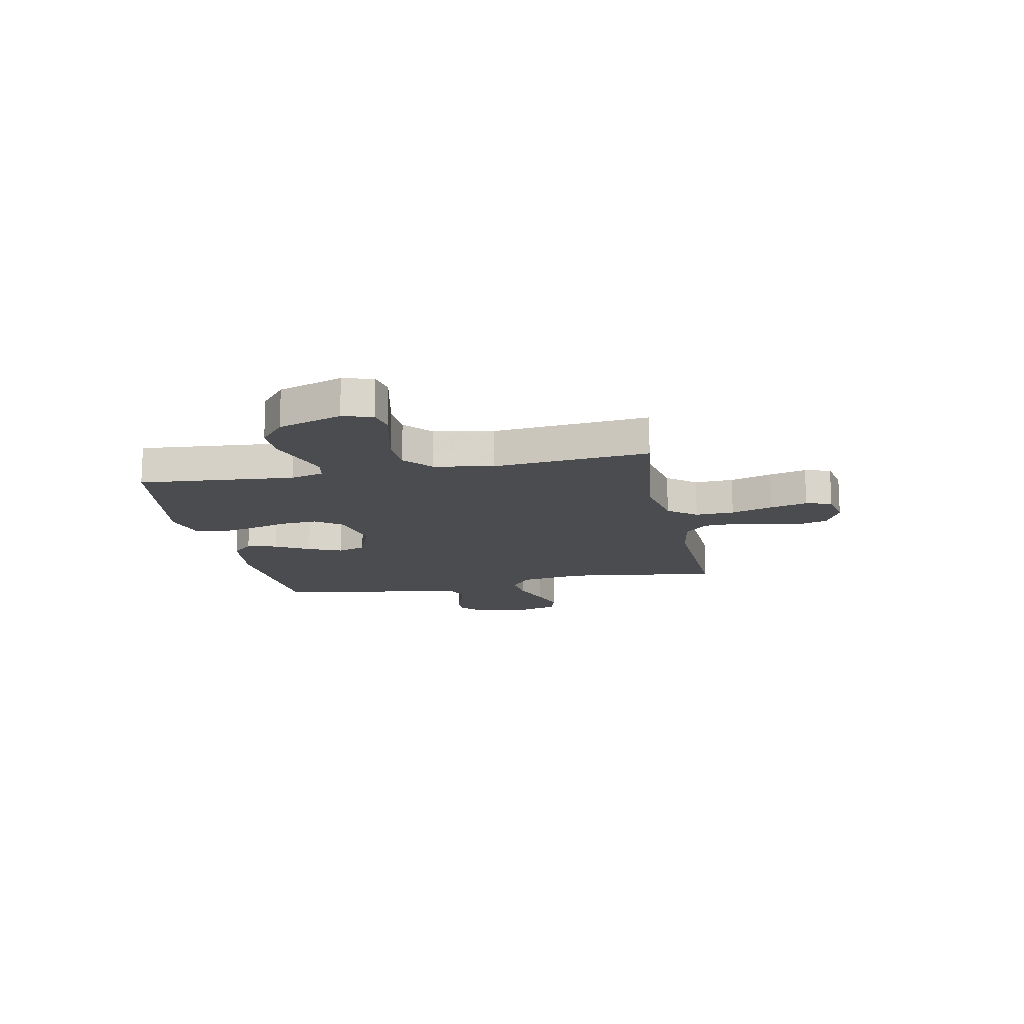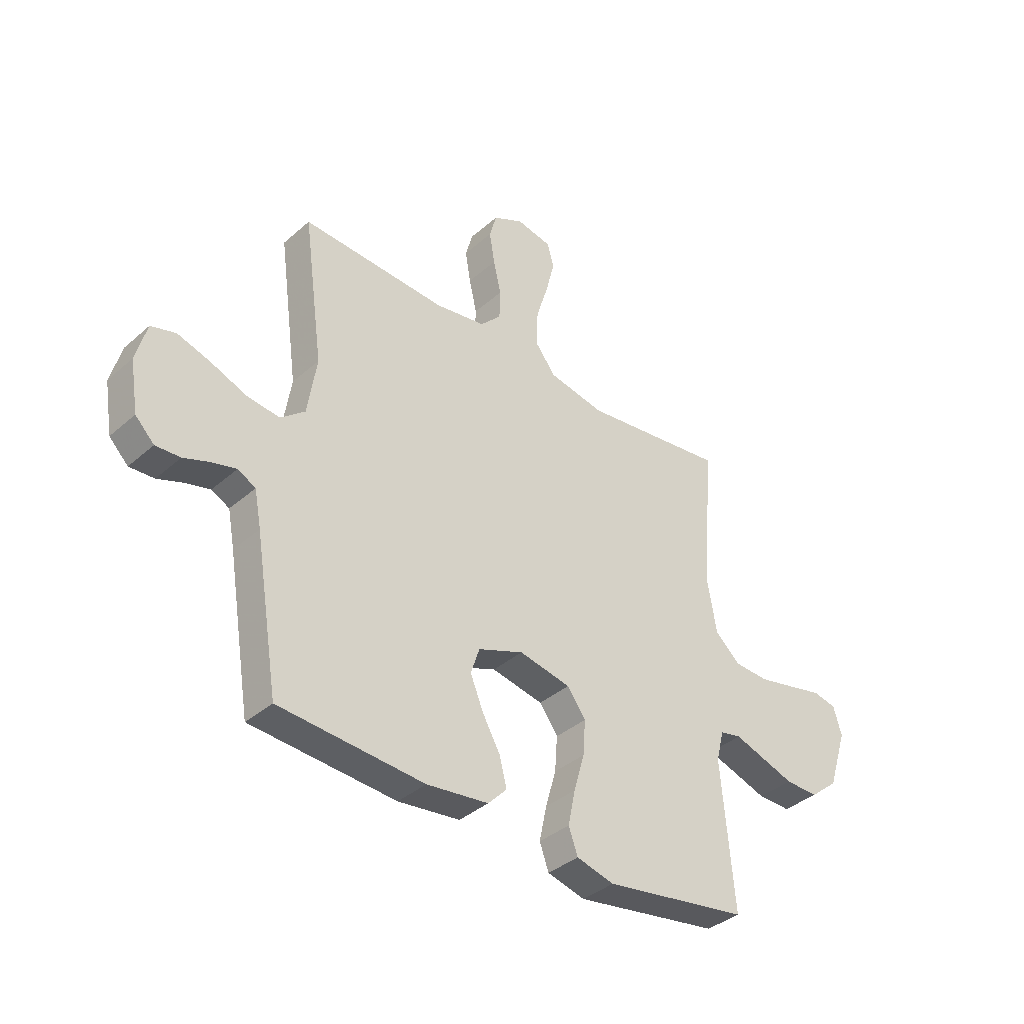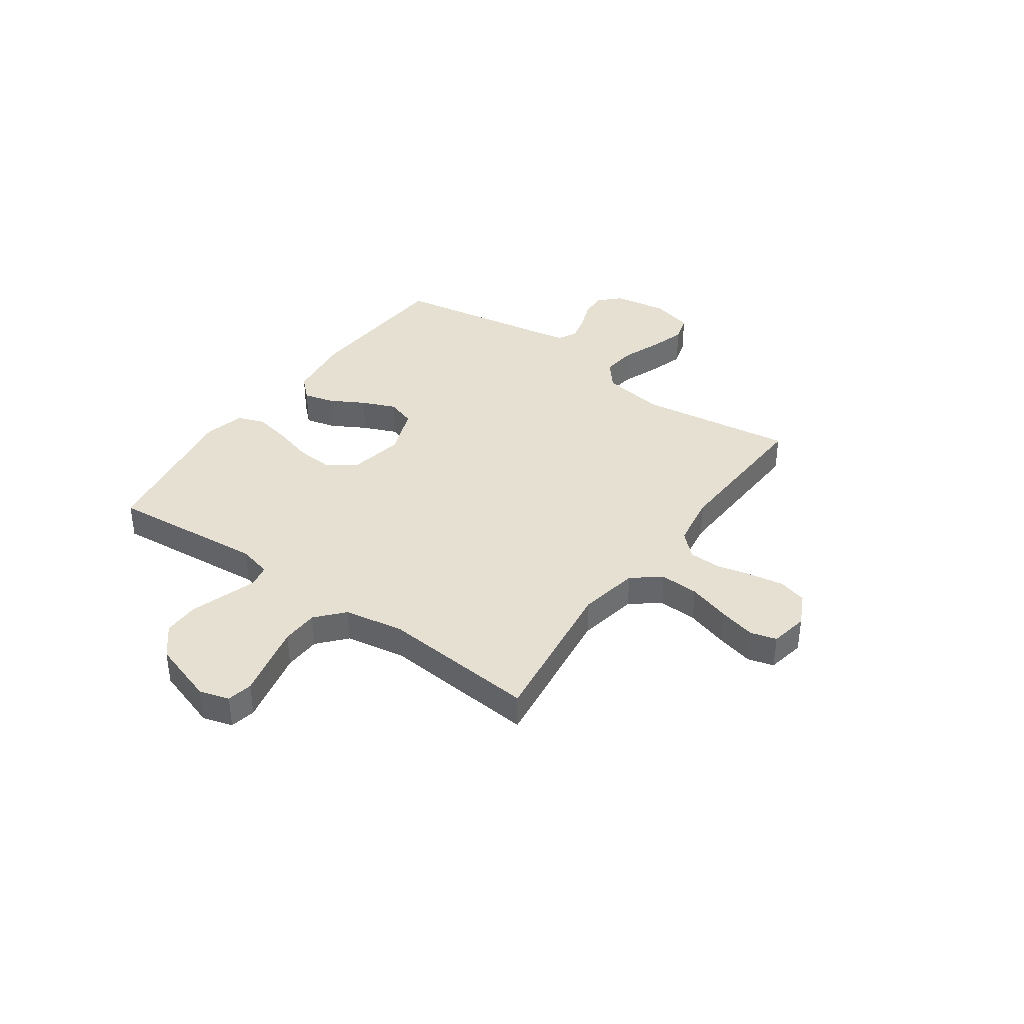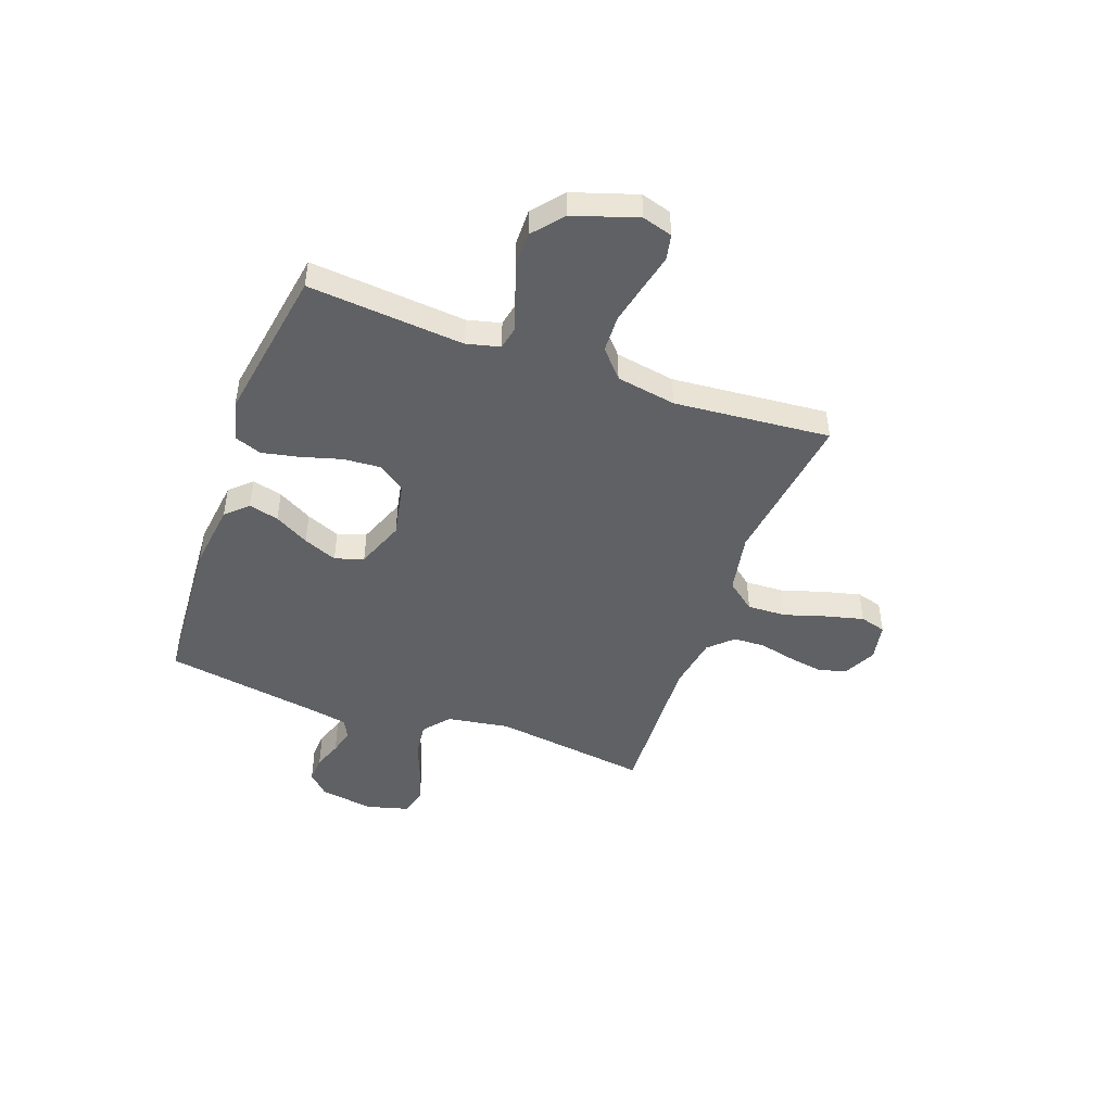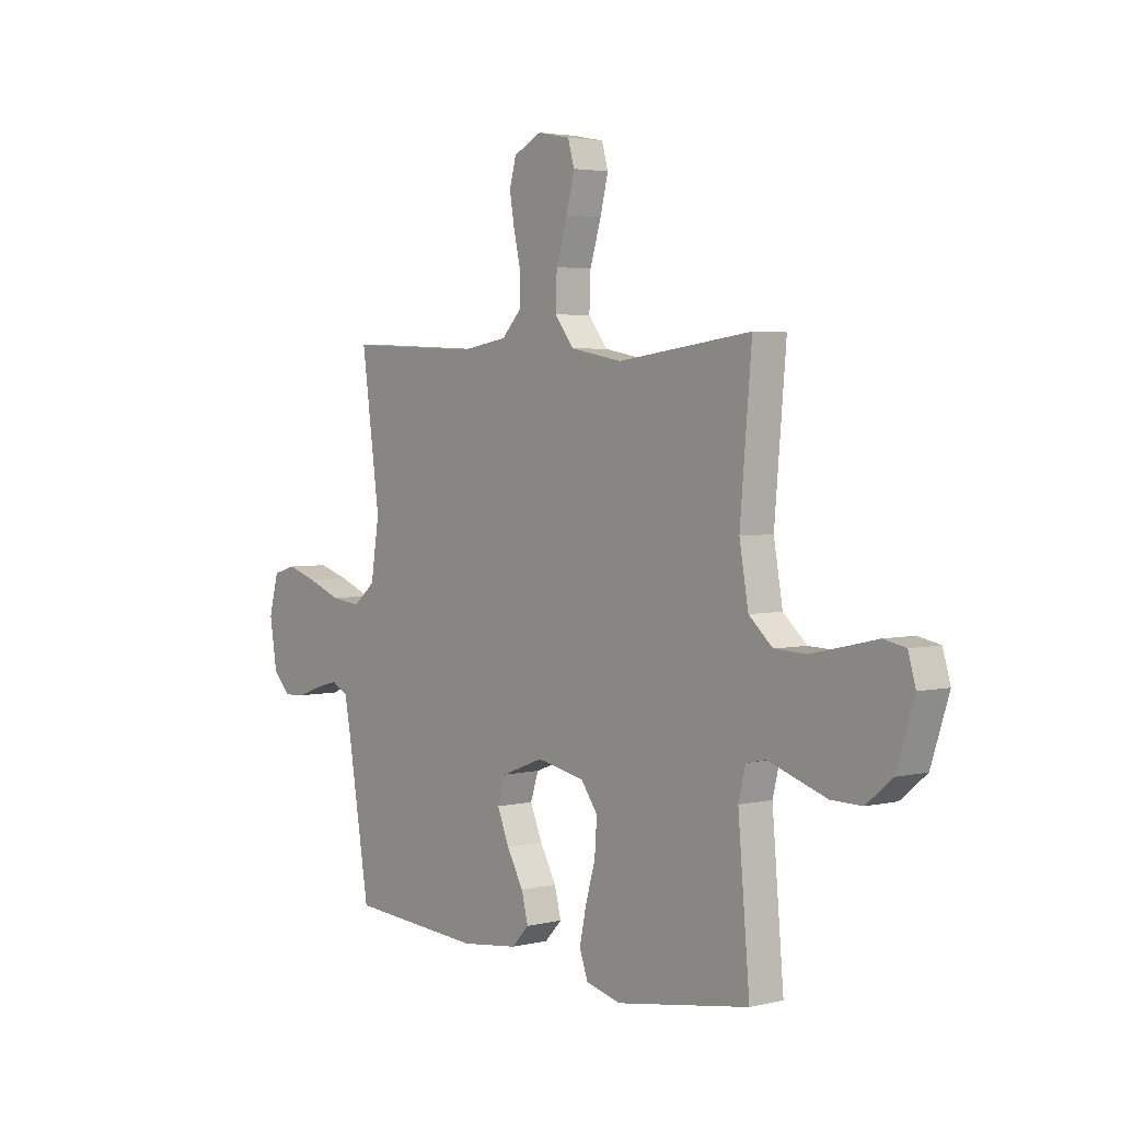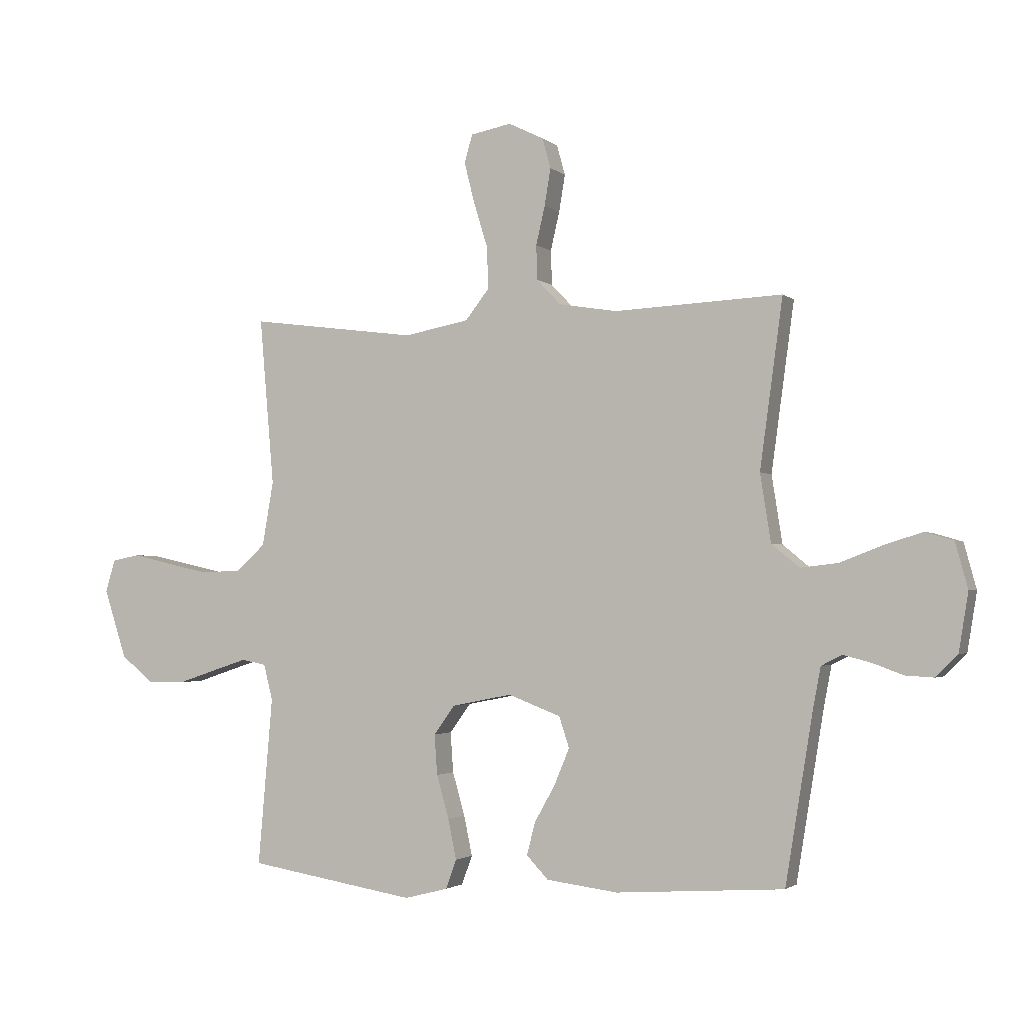
<metadata>
{"format":"obj","ext":"obj","renderer":"f3d","projection":"perspective","resolution":1024,"background":"white","views":[{"elev":-15.0,"azim":-78.6,"up":"+Y"},{"elev":-37.5,"azim":138.1,"up":"+Z"},{"elev":38.4,"azim":-54.7,"up":"+Y"},{"elev":-46.5,"azim":-109.9,"up":"+Y"},{"elev":3.4,"azim":-128.9,"up":"+Z"},{"elev":-2.1,"azim":22.6,"up":"+Z"}]}
</metadata>
<code>
v 0.5 0.07 -0.5
v 0.2 0.07 -0.52
v 0.072 0.07 -0.504
v 0.033 0.07 -0.463
v 0.048 0.07 -0.405
v 0.085 0.07 -0.339
v 0.112 0.07 -0.274
v 0.094 0.07 -0.219
v 0 0.07 -0.183
v -0.107 0.07 -0.204
v -0.145 0.07 -0.256
v -0.14 0.07 -0.328
v -0.118 0.07 -0.405
v -0.103 0.07 -0.477
v -0.122 0.07 -0.529
v -0.2 0.07 -0.549
v -0.5 0.07 -0.5
v -0.474 0.07 -0.2
v -0.49 0.07 -0.136
v -0.534 0.07 -0.127
v -0.595 0.07 -0.147
v -0.664 0.07 -0.17
v -0.733 0.07 -0.171
v -0.791 0.07 -0.123
v -0.831 0.07 0
v -0.814 0.07 0.058
v -0.765 0.07 0.068
v -0.695 0.07 0.052
v -0.618 0.07 0.035
v -0.547 0.07 0.038
v -0.494 0.07 0.085
v -0.474 0.07 0.2
v -0.5 0.07 0.5
v -0.2 0.07 0.461
v -0.084 0.07 0.483
v -0.041 0.07 0.538
v -0.044 0.07 0.613
v -0.069 0.07 0.694
v -0.087 0.07 0.766
v -0.073 0.07 0.816
v 0 0.07 0.83
v 0.063 0.07 0.799
v 0.078 0.07 0.745
v 0.067 0.07 0.679
v 0.051 0.07 0.61
v 0.053 0.07 0.548
v 0.096 0.07 0.503
v 0.2 0.07 0.486
v 0.5 0.07 0.5
v 0.459 0.07 0.2
v 0.478 0.07 0.079
v 0.528 0.07 0.038
v 0.595 0.07 0.046
v 0.67 0.07 0.075
v 0.738 0.07 0.096
v 0.789 0.07 0.081
v 0.811 0.07 0
v 0.794 0.07 -0.104
v 0.755 0.07 -0.143
v 0.704 0.07 -0.14
v 0.65 0.07 -0.12
v 0.6 0.07 -0.107
v 0.563 0.07 -0.126
v 0.549 0.07 -0.2
v 0.5 0 -0.5
v 0.2 0 -0.52
v 0.072 0 -0.504
v 0.033 0 -0.463
v 0.048 0 -0.405
v 0.085 0 -0.339
v 0.112 0 -0.274
v 0.094 0 -0.219
v 0 0 -0.183
v -0.107 0 -0.204
v -0.145 0 -0.256
v -0.14 0 -0.328
v -0.118 0 -0.405
v -0.103 0 -0.477
v -0.122 0 -0.529
v -0.2 0 -0.549
v -0.5 0 -0.5
v -0.474 0 -0.2
v -0.49 0 -0.136
v -0.534 0 -0.127
v -0.595 0 -0.147
v -0.664 0 -0.17
v -0.733 0 -0.171
v -0.791 0 -0.123
v -0.831 0 0
v -0.814 0 0.058
v -0.765 0 0.068
v -0.695 0 0.052
v -0.618 0 0.035
v -0.547 0 0.038
v -0.494 0 0.085
v -0.474 0 0.2
v -0.5 0 0.5
v -0.2 0 0.461
v -0.084 0 0.483
v -0.041 0 0.538
v -0.044 0 0.613
v -0.069 0 0.694
v -0.087 0 0.766
v -0.073 0 0.816
v 0 0 0.83
v 0.063 0 0.799
v 0.078 0 0.745
v 0.067 0 0.679
v 0.051 0 0.61
v 0.053 0 0.548
v 0.096 0 0.503
v 0.2 0 0.486
v 0.5 0 0.5
v 0.459 0 0.2
v 0.478 0 0.079
v 0.528 0 0.038
v 0.595 0 0.046
v 0.67 0 0.075
v 0.738 0 0.096
v 0.789 0 0.081
v 0.811 0 0
v 0.794 0 -0.104
v 0.755 0 -0.143
v 0.704 0 -0.14
v 0.65 0 -0.12
v 0.6 0 -0.107
v 0.563 0 -0.126
v 0.549 0 -0.2
f 58 59 60 61
f 58 61 62
f 57 58 62
f 56 57 62
f 53 54 55 56
f 53 56 62 63
f 48 49 50
f 47 48 50 51
f 46 47 51
f 42 43 44 45
f 40 41 42 45
f 40 45 46
f 37 38 39 40
f 37 40 46
f 36 37 46 51
f 32 33 34
f 31 32 34 35
f 25 26 27 28
f 25 28 29
f 24 25 29 30
f 21 22 23 24
f 20 21 24 30
f 15 16 17 18
f 15 18 19
f 12 13 14 15
f 12 15 19
f 11 12 19
f 10 11 19
f 9 10 19 20
f 3 4 5 6
f 3 6 7
f 64 1 2 3
f 64 3 7
f 52 53 63 64
f 51 52 64 7
f 35 36 51 7
f 9 20 30 31
f 8 9 31 35
f 7 8 35
f 125 124 123 122
f 126 125 122
f 126 122 121
f 126 121 120
f 120 119 118 117
f 127 126 120 117
f 114 113 112
f 115 114 112 111
f 115 111 110
f 109 108 107 106
f 109 106 105 104
f 110 109 104
f 104 103 102 101
f 110 104 101
f 115 110 101 100
f 98 97 96
f 99 98 96 95
f 92 91 90 89
f 93 92 89
f 94 93 89 88
f 88 87 86 85
f 94 88 85 84
f 82 81 80 79
f 83 82 79
f 79 78 77 76
f 83 79 76
f 83 76 75
f 83 75 74
f 84 83 74 73
f 70 69 68 67
f 71 70 67
f 67 66 65 128
f 71 67 128
f 128 127 117 116
f 71 128 116 115
f 71 115 100 99
f 95 94 84 73
f 99 95 73 72
f 99 72 71
f 1 65 66 2
f 2 66 67 3
f 3 67 68 4
f 4 68 69 5
f 5 69 70 6
f 6 70 71 7
f 7 71 72 8
f 8 72 73 9
f 9 73 74 10
f 10 74 75 11
f 11 75 76 12
f 12 76 77 13
f 13 77 78 14
f 14 78 79 15
f 15 79 80 16
f 16 80 81 17
f 17 81 82 18
f 18 82 83 19
f 19 83 84 20
f 20 84 85 21
f 21 85 86 22
f 22 86 87 23
f 23 87 88 24
f 24 88 89 25
f 25 89 90 26
f 26 90 91 27
f 27 91 92 28
f 28 92 93 29
f 29 93 94 30
f 30 94 95 31
f 31 95 96 32
f 32 96 97 33
f 33 97 98 34
f 34 98 99 35
f 35 99 100 36
f 36 100 101 37
f 37 101 102 38
f 38 102 103 39
f 39 103 104 40
f 40 104 105 41
f 41 105 106 42
f 42 106 107 43
f 43 107 108 44
f 44 108 109 45
f 45 109 110 46
f 46 110 111 47
f 47 111 112 48
f 48 112 113 49
f 49 113 114 50
f 50 114 115 51
f 51 115 116 52
f 52 116 117 53
f 53 117 118 54
f 54 118 119 55
f 55 119 120 56
f 56 120 121 57
f 57 121 122 58
f 58 122 123 59
f 59 123 124 60
f 60 124 125 61
f 61 125 126 62
f 62 126 127 63
f 63 127 128 64
f 64 128 65 1

</code>
